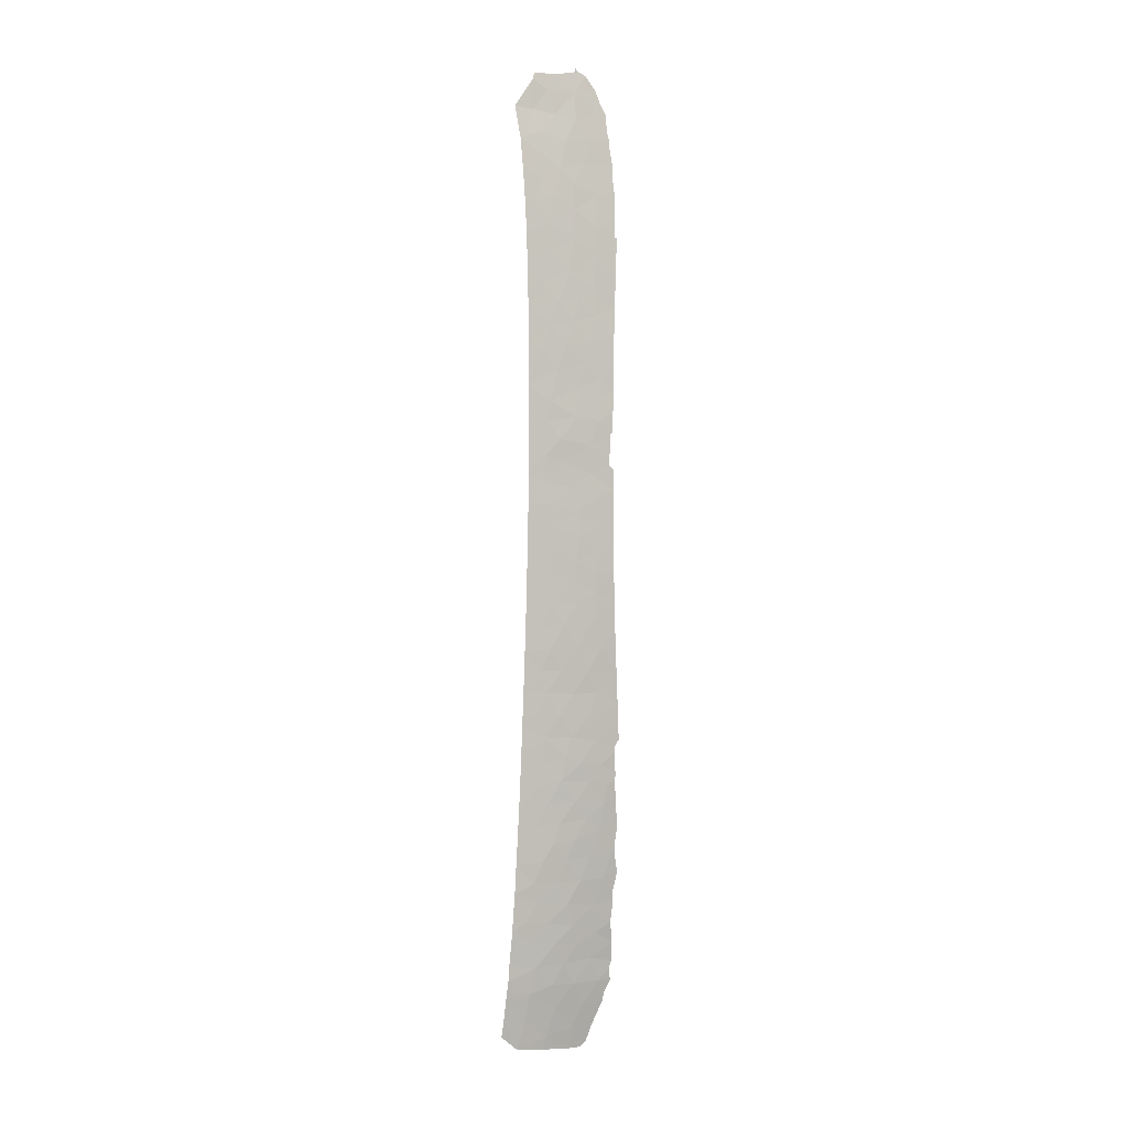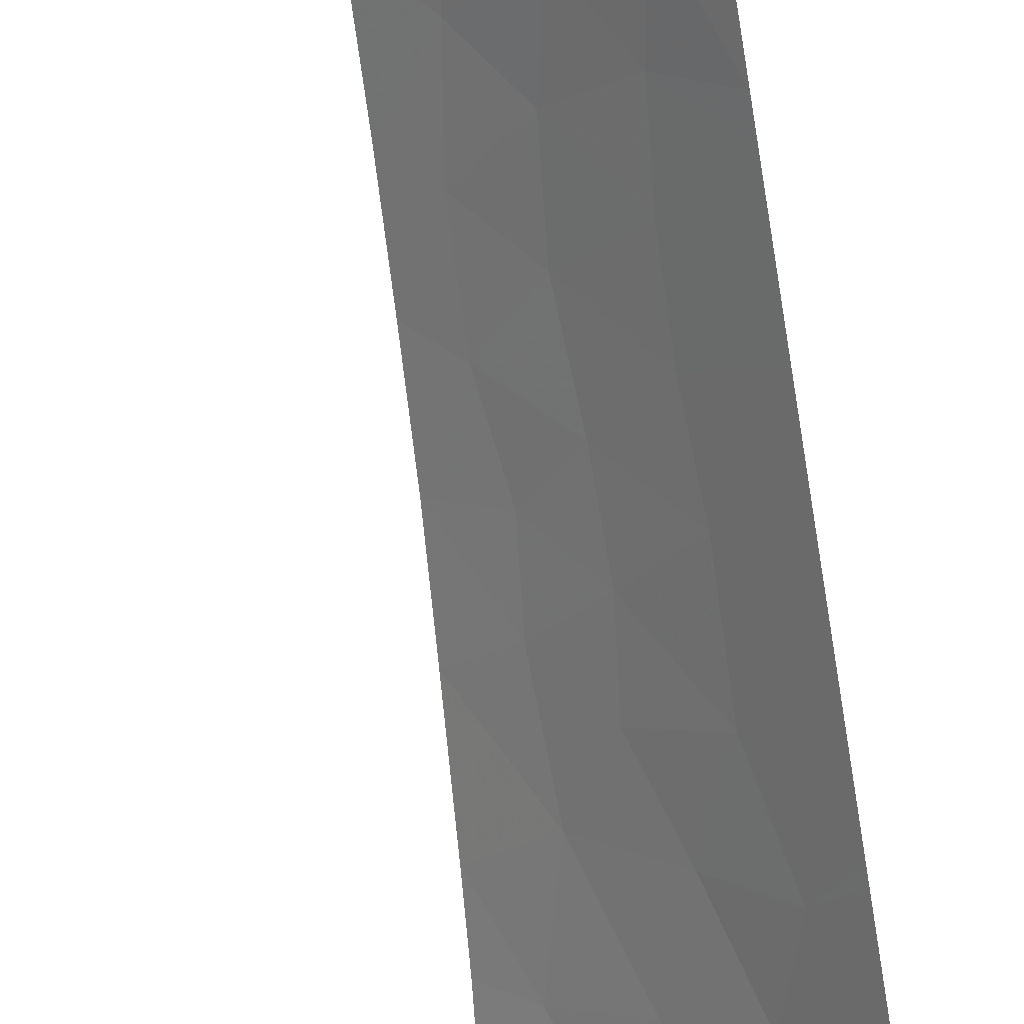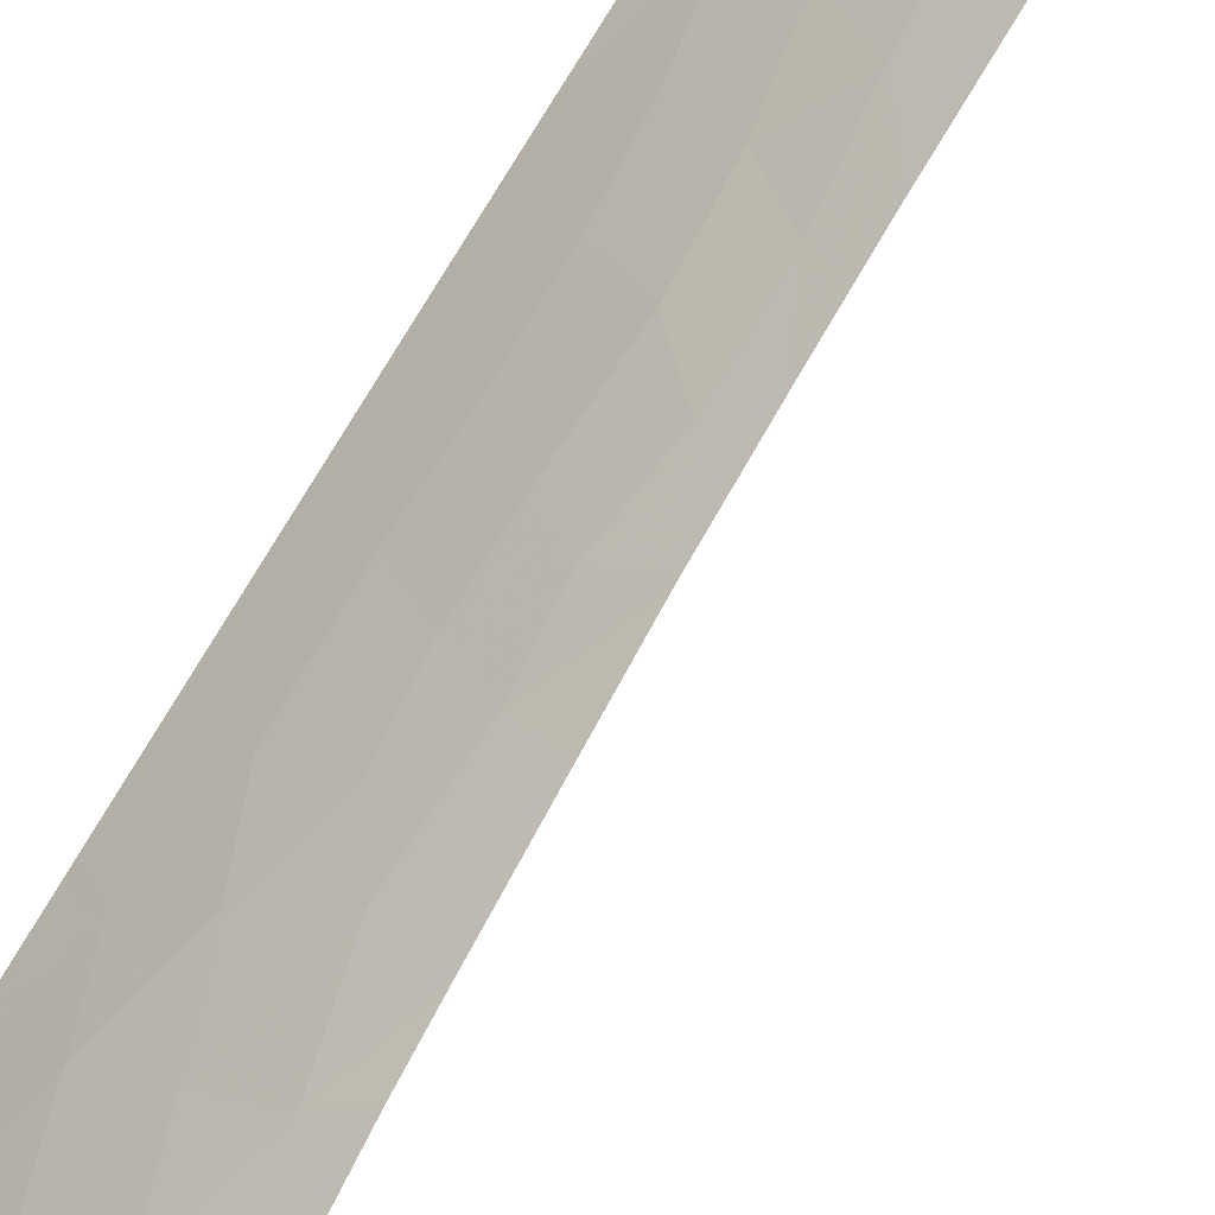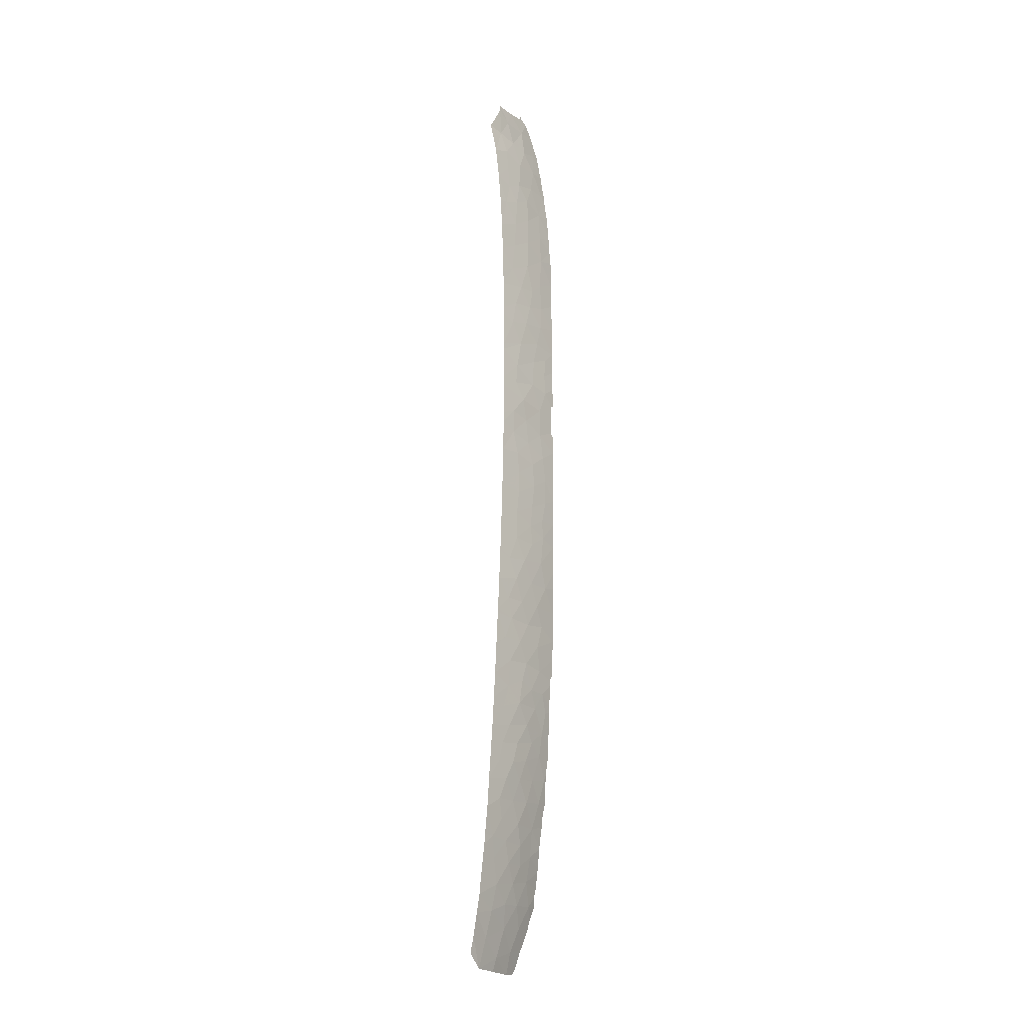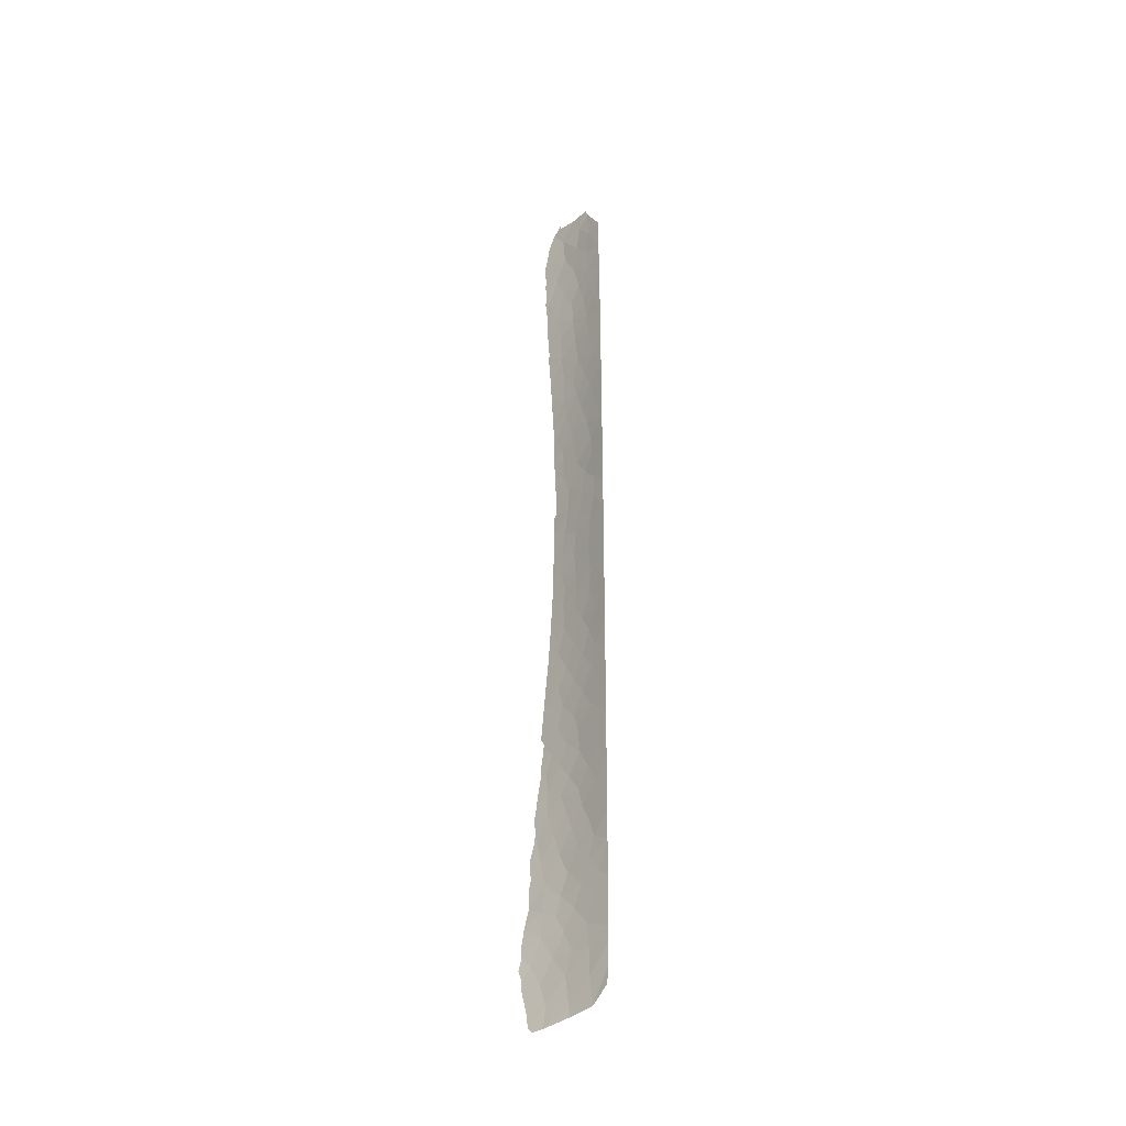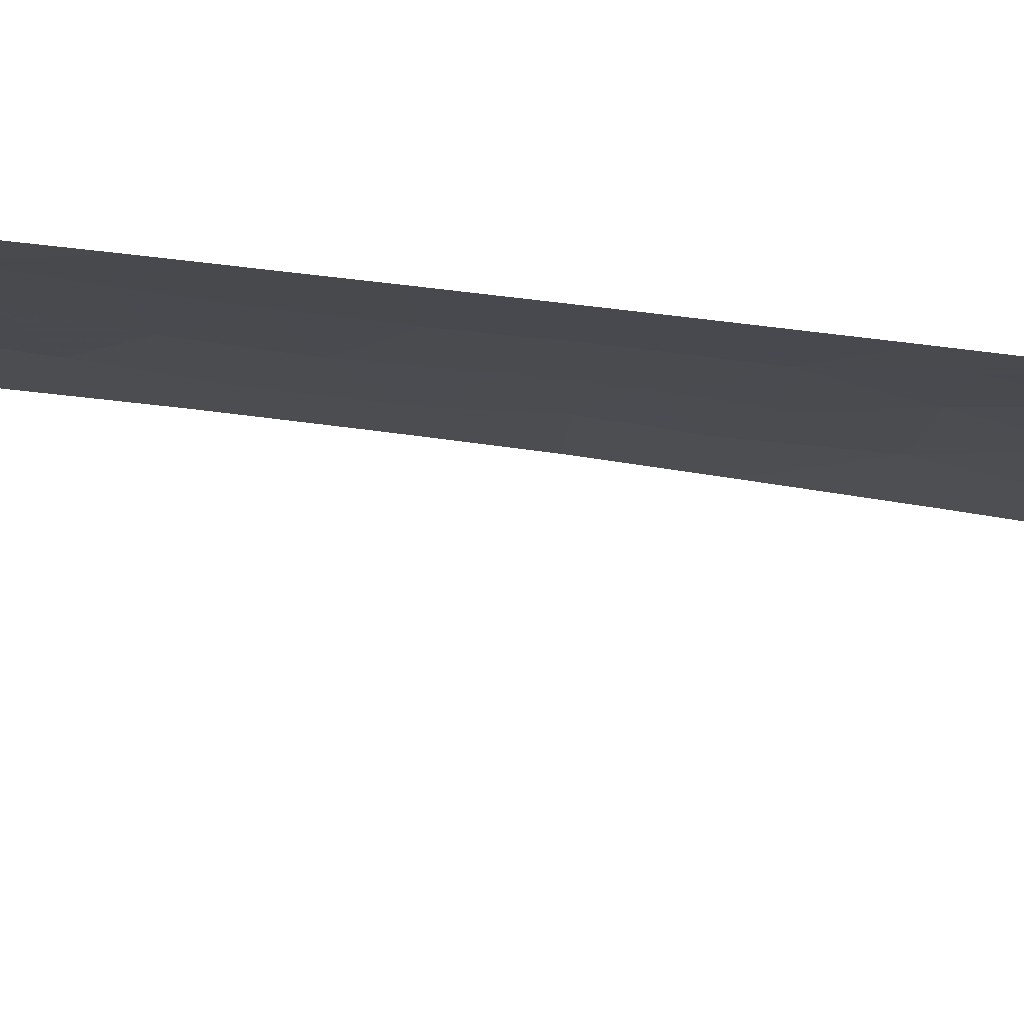
<metadata>
{"format":"obj","ext":"obj","renderer":"f3d","projection":"perspective","resolution":1024,"background":"white","views":[{"elev":1.7,"azim":119.4,"up":"+Z"},{"elev":-75.3,"azim":8.6,"up":"+Y"},{"elev":69.1,"azim":-149.6,"up":"+Y"},{"elev":-16.8,"azim":80.7,"up":"+Z"},{"elev":-36.4,"azim":4.7,"up":"+Z"},{"elev":-62.8,"azim":83.5,"up":"+Y"}]}
</metadata>
<code>
v 33.79 99.3 -2.669
v 35 96.48 -28.19
v 32.46 101 2.367
v 32.48 100.5 -9.828
v 31.06 101.8 28.58
v 34.98 97.26 32.75
v 33.86 98.42 33.32
v 32.49 100.8 -2.839
v 33.15 99.83 -8.012
v 30.31 103 -6.111
v 30.95 99.74 -32.64
v 31.79 99.28 -30.97
v 35 96.71 -25.26
v 35 96.54 -27.39
v 34.32 97.25 -27.48
v 35 96.84 -23.01
v 34.25 97.8 -21.4
v 35 97.4 -12.04
v 35 97.51 -9.405
v 30.1 100 -34.4
v 31.4 102.2 14.38
v 35 98.01 13.81
v 35 98.01 14.36
v 33.99 99.33 12.72
v 33.66 99.69 14.92
v 30.55 101.3 34.82
v 30.45 98.96 -38
v 35 98.01 11.27
v 35 98 10.49
v 30.15 103 -8.207
v 31.8 101.3 -8.101
v 31.11 102.2 -6.296
v 33.1 100.1 -4.394
v 31.36 100.5 -24.46
v 35 97.88 23.23
v 30.3 102.2 30.87
v 35 97.8 -1.35
v 33.82 99.32 -0.366
v 31.84 100.3 34.35
v 31.19 101.8 -9.683
v 31.52 101.4 -11.5
v 31.19 99.99 -29.53
v 31.52 99.93 -27.94
v 32.83 99.49 -19.83
v 32.5 100.6 27.3
v 35 97.88 1.704
v 33.72 99.5 1.404
v 35 97.93 4.097
v 33.49 97.7 -31.17
v 30.33 101.1 -26.48
v 32.03 99.68 -26.25
v 32.2 97.89 -36.79
v 32.75 99.14 -24.48
v 35 97.3 -14.45
v 35 97.4 -12.15
v 32.46 100.3 -13.1
v 34.21 98.55 -7.956
v 29.97 103 -10.63
v 31.55 102.1 12.83
v 32.51 101 13.72
v 33.89 99.36 4.828
v 31.06 101.3 32.79
v 31.33 101.8 26.16
v 29.32 101 -32.62
v 35 97.72 -3.898
v 32.62 100.9 4.237
v 31.15 101.7 -13.47
v 35 96.22 -30.76
v 35 96.12 -32.05
v 30.59 103 -0.4721
v 35 97.1 -18.7
v 31.4 102.2 1.189
v 35 96.98 -20.65
v 34.06 97.84 34.97
v 30.56 99.27 -36.27
v 33.86 97.81 37.79
v 32.73 98.92 37.76
v 33.25 98.62 36.5
v 31.69 100.1 36.41
v 32.03 101.6 9.381
v 32.4 100.5 29.27
v 32.69 100.9 11.53
v 35 97.87 1.3
v 34.07 99.21 11.14
v 31.47 100 38
v 35 97.71 -4.164
v 35 96.79 35.15
v 34 97.78 37.31
v 32.54 98.82 -29.41
v 35 97.53 -9.141
v 32.31 97.6 -37.84
v 31.65 101 30.85
v 35 97.8 25.52
v 29.58 102.3 -22.33
v 29.86 103 -12.23
v 35 97.21 -16.45
v 32.64 99.83 32.61
v 35 97.94 4.766
v 30.69 103 15.23
v 34.95 95.67 -35.28
v 32.77 100.7 18.77
v 31.61 101.9 19.19
v 33.18 100.3 17.03
v 31.39 101.9 23.89
v 35 97.98 7.242
v 34.92 95.45 -36.54
v 31.94 98.54 -34.51
v 35 97.95 19.92
v 30.76 103 11.88
v 31.81 101.8 17.27
v 32.97 100.4 6.067
v 31.92 101.7 7.176
v 33.17 100.2 8.049
v 35 97.98 8.027
v 30.7 103 6.001
v 35 97.99 17.63
v 31.42 102.2 3.178
v 30.7 103 13.52
v 30.64 103 1.602
v 30.38 103 22.02
v 34 97.86 -24.45
v 30.39 102 -18.51
v 32.07 100.4 -18.16
v 31.41 100.9 -19.54
v 34.99 95.92 -33.44
v 33.63 97.29 -33.23
v 31.54 101.9 -2.009
v 35 97.63 -6.508
v 33.71 99.29 -6.184
v 30.47 103 19.98
v 30.39 103 -4.762
v 30.5 103 -2.461
v 33.91 96.26 -37.67
v 32.19 101.4 15.55
v 32.3 99.77 -22.74
v 33.11 99.11 -21.4
v 31.7 101.9 5.18
v 30.68 103 3.707
v 31.52 102.2 11.22
v 30.23 103 24.3
v 31.89 100.3 -21.11
v 30.94 101 -22.56
v 35 98 17.02
v 30.61 103 17.64
v 33.49 99.95 9.805
v 34.31 98.27 -11.3
v 34.01 98.5 31.55
v 32.61 100.8 0.4417
v 34.14 98.19 -16.99
v 29.9 101.8 -24.29
v 30.09 101 -28.7
v 33.06 98.49 -27.72
v 33.75 99.5 3.125
v 33.85 98.73 -13.16
v 30.09 100.7 -30.71
v 31.33 101.2 -16.67
v 32.76 99.94 -14.57
v 30.71 102 -15.31
v 35 97.93 21.02
v 32.95 99.13 34.64
v 34.27 98.63 -4.572
v 33.97 97.41 -29.18
v 33.5 99.39 28.49
v 35 97.68 27.88
v 33.89 98.57 -15.29
v 34.48 98.28 28
v 33.89 98.86 -9.619
v 32.42 100.8 -6.227
v 34.05 98.63 29.78
v 31.66 101.8 21.35
v 35 97.51 30.24
v 32.87 100.4 22.59
v 33.63 98.07 -26.03
v 33.61 98.44 -22.81
v 33.61 98.73 -18.44
v 32.67 100.5 25.08
v 33.14 99.67 -11.42
v 31.65 101.7 -4.192
v 34.02 99.21 18.55
v 32.65 100.7 -1.251
v 32.92 99.66 -16.48
v 32.35 98.55 -32.64
v 34.22 98.99 8.502
v 31.67 101.9 -0.4842
v 33.76 99.25 26.25
v 33.51 99.77 20.3
v 34.3 98.89 16.62
v 33.08 99.67 30.42
v 34.23 98.86 21.72
v 34.2 98.96 6.604
v 33.93 99.12 24.08
v 30.44 101.7 -20.51
v 30.21 102.3 -16.84
v 32.47 100.9 20.43
v 34.09 98.08 -19.97
v 33.7 96.83 -35.31
v 31.89 100.8 -15.19
v 30.14 102.8 27.01
v 30.03 102.7 28.71
v 29.91 101.9 34.88
v 30.19 101.5 35.83
v 29.1 101.9 -27.82
v 29.1 101.9 -27.93
v 30 102.1 33.34
v 29.94 102.2 32.93
v 30.17 102.8 26.68
v 29.67 99.51 -38
v 29.34 99.83 -37.6
v 30.34 101.2 36.71
v 30.01 102.7 -14
v 29.99 102.7 -14.45
v 29.77 103 -13.46
v 28.46 101.6 -32.68
v 28.75 101.2 -33.64
v 29.1 100.4 -35.98
v 29.15 100.3 -36.15
v 30.84 100.6 37.76
v 31.24 100.2 38.07
v 31.44 100 38.39
v 30.24 102.9 25.52
v 30.91 102.8 9.923
v 30.9 102.9 10.23
v 30.76 103 10.33
v 29.94 102.5 31.02
v 30.04 102.6 29.92
v 30.71 103 7.46
v 30.9 102.8 7.773
v 30.92 102.8 8.118
v 29.38 102.7 -20.28
v 29.45 102.4 -21.84
v 29.47 102.6 -19.62
v 30.14 103 25.26
v 30.25 102.9 25.3
v 29.09 102.1 -26.14
v 29.2 102.2 -25.5
v 29.06 102.5 -23.95
v 29.36 102.4 -22.61
v 29.38 102.4 -22.38
v 29.65 102.7 -17.87
v 29.8 102.7 -16.18
v 28.73 101 -34.32
v 28.78 101.9 -29.49
v 28.77 101.8 -29.74
v 29.77 102.7 -17.22
v 29.81 102.7 -16.65
v 28.59 101.7 -31.13
v 29.98 102.2 32.33
v 28.68 101.6 -31.75
f 5 199 198
f 8 1 180
f 10 30 32
f 15 13 173
f 13 15 14
f 20 75 107
f 22 23 25
f 22 25 24
f 26 201 200
f 27 91 52
f 29 84 145
f 4 9 31
f 123 175 181
f 38 1 37
f 47 46 153
f 72 184 148
f 151 50 202
f 151 202 203
f 151 43 50
f 75 27 52
f 52 107 75
f 26 200 204
f 129 9 57
f 59 82 60
f 64 11 155
f 42 151 155
f 155 12 42
f 45 63 176
f 65 37 1
f 121 53 173
f 3 153 66
f 84 24 82
f 129 33 168
f 62 26 204
f 62 204 205
f 32 31 168
f 69 68 49
f 60 24 25
f 7 6 74
f 63 5 198
f 63 198 206
f 168 33 178
f 27 75 208
f 27 208 207
f 76 77 78
f 77 79 78
f 66 153 61
f 5 45 81
f 185 45 176
f 37 83 38
f 87 88 74
f 88 78 74
f 77 85 79
f 26 79 209
f 26 209 201
f 26 39 79
f 68 2 162
f 40 58 41
f 117 3 66
f 83 46 47
f 93 164 166
f 158 67 210
f 158 210 211
f 58 95 41
f 67 95 212
f 67 212 210
f 62 92 97
f 95 67 41
f 64 213 214
f 48 98 61
f 7 97 147
f 26 62 39
f 75 20 215
f 75 215 216
f 88 76 78
f 34 50 51
f 79 160 78
f 167 19 90
f 30 58 40
f 16 73 17
f 79 217 209
f 55 146 154
f 85 219 218
f 79 85 218
f 79 218 217
f 31 9 168
f 65 1 161
f 98 105 190
f 5 63 45
f 49 89 12
f 4 31 40
f 30 31 32
f 67 56 41
f 6 87 74
f 1 8 33
f 8 178 33
f 41 56 177
f 185 166 163
f 2 14 15
f 184 70 127
f 132 127 70
f 148 184 180
f 63 206 220
f 53 34 51
f 71 175 195
f 127 8 180
f 145 84 82
f 1 38 180
f 139 80 82
f 80 139 222
f 80 222 221
f 59 139 82
f 139 109 223
f 139 223 222
f 36 224 225
f 5 36 225
f 5 225 199
f 137 66 111
f 112 115 137
f 111 113 112
f 115 112 227
f 115 227 226
f 80 221 228
f 112 80 228
f 112 228 227
f 36 5 92
f 5 81 92
f 116 108 179
f 94 192 229
f 94 229 230
f 71 96 149
f 117 72 3
f 171 6 147
f 59 109 139
f 109 59 118
f 99 118 21
f 118 59 21
f 60 21 59
f 60 134 21
f 119 70 72
f 70 184 72
f 163 188 81
f 104 176 63
f 44 123 124
f 123 44 175
f 192 122 231
f 192 231 229
f 62 36 92
f 104 170 172
f 125 69 126
f 69 49 126
f 107 52 196
f 127 178 8
f 120 170 104
f 176 104 172
f 140 104 233
f 140 233 232
f 50 234 202
f 170 102 194
f 11 12 155
f 51 152 173
f 150 236 235
f 94 238 237
f 150 94 237
f 150 237 236
f 94 230 238
f 128 129 57
f 101 179 186
f 120 130 170
f 130 102 170
f 32 168 178
f 131 32 178
f 132 131 178
f 178 127 132
f 131 10 32
f 52 133 196
f 133 52 91
f 133 106 100
f 100 125 196
f 17 195 136
f 122 239 231
f 173 13 121
f 13 16 121
f 126 49 182
f 17 136 174
f 25 103 134
f 123 181 156
f 136 135 174
f 34 53 135
f 53 174 135
f 16 174 121
f 121 174 53
f 11 107 182
f 128 86 161
f 128 161 129
f 117 66 137
f 138 119 117
f 119 72 117
f 115 138 137
f 138 117 137
f 140 120 104
f 44 124 141
f 141 136 44
f 192 94 142
f 142 141 192
f 124 192 141
f 94 150 142
f 150 34 142
f 34 135 142
f 141 135 136
f 135 141 142
f 156 193 122
f 158 211 240
f 23 143 187
f 101 103 179
f 134 110 99
f 189 108 159
f 146 18 19
f 72 148 3
f 151 42 43
f 152 162 15
f 46 48 153
f 35 93 191
f 54 55 154
f 150 50 34
f 188 92 81
f 181 157 197
f 165 54 154
f 165 154 157
f 173 53 51
f 67 197 56
f 165 157 181
f 159 35 189
f 74 160 7
f 86 65 161
f 49 162 89
f 57 90 128
f 169 163 166
f 163 81 45
f 162 2 15
f 164 171 166
f 39 62 97
f 92 188 97
f 165 96 54
f 97 7 160
f 158 197 67
f 61 153 48
f 147 97 188
f 75 216 208
f 39 160 79
f 160 74 78
f 19 167 146
f 90 57 167
f 57 9 167
f 4 167 9
f 55 18 146
f 177 154 146
f 154 177 56
f 168 9 129
f 96 165 149
f 89 152 43
f 152 89 162
f 161 1 33
f 98 190 61
f 162 49 68
f 171 147 169
f 169 147 188
f 45 185 163
f 185 93 166
f 169 166 171
f 177 4 41
f 20 241 215
f 66 61 111
f 190 113 111
f 61 190 111
f 112 137 111
f 155 151 242
f 155 242 243
f 147 6 7
f 175 149 181
f 193 245 244
f 173 152 15
f 43 152 51
f 42 89 43
f 42 12 89
f 124 123 122
f 156 122 123
f 161 33 129
f 144 99 110
f 40 31 30
f 44 136 195
f 155 243 246
f 38 83 47
f 47 153 3
f 11 20 107
f 4 177 167
f 104 63 220
f 104 220 233
f 36 62 205
f 36 205 247
f 50 150 235
f 50 235 234
f 11 182 12
f 12 182 49
f 179 103 187
f 177 146 167
f 148 47 3
f 4 40 41
f 151 203 242
f 134 99 21
f 43 51 50
f 25 134 60
f 145 82 80
f 101 102 110
f 110 103 101
f 103 110 134
f 165 181 149
f 175 71 149
f 145 80 113
f 182 107 126
f 102 130 144
f 102 144 110
f 36 247 224
f 28 84 29
f 148 180 38
f 172 186 189
f 184 127 180
f 23 187 25
f 187 143 116
f 114 29 183
f 183 105 114
f 170 194 172
f 25 187 103
f 179 187 116
f 148 38 47
f 20 64 214
f 20 214 241
f 169 188 163
f 64 20 11
f 97 160 39
f 113 80 112
f 28 22 24
f 191 172 189
f 189 35 191
f 64 155 246
f 64 246 248
f 113 183 145
f 105 183 190
f 64 248 213
f 24 60 82
f 172 191 176
f 29 145 183
f 191 93 185
f 185 176 191
f 186 179 108
f 189 186 108
f 122 192 124
f 194 102 101
f 122 193 244
f 122 244 239
f 193 156 158
f 193 158 240
f 193 240 245
f 17 174 16
f 186 194 101
f 194 186 172
f 28 24 84
f 44 195 175
f 71 195 73
f 196 133 100
f 157 154 56
f 195 17 73
f 183 113 190
f 196 125 126
f 196 126 107
f 181 197 156
f 197 157 56
f 158 156 197

</code>
